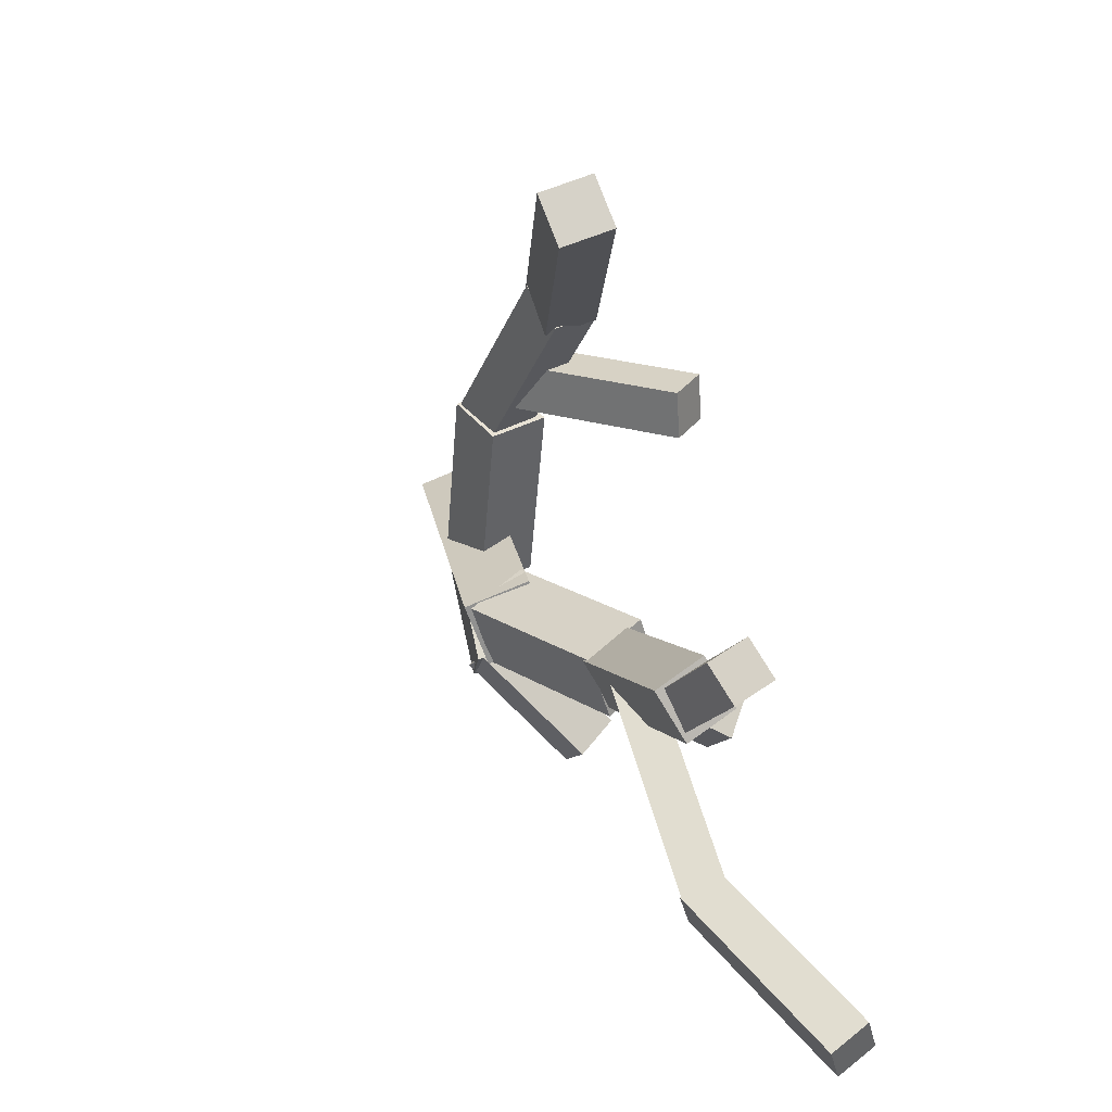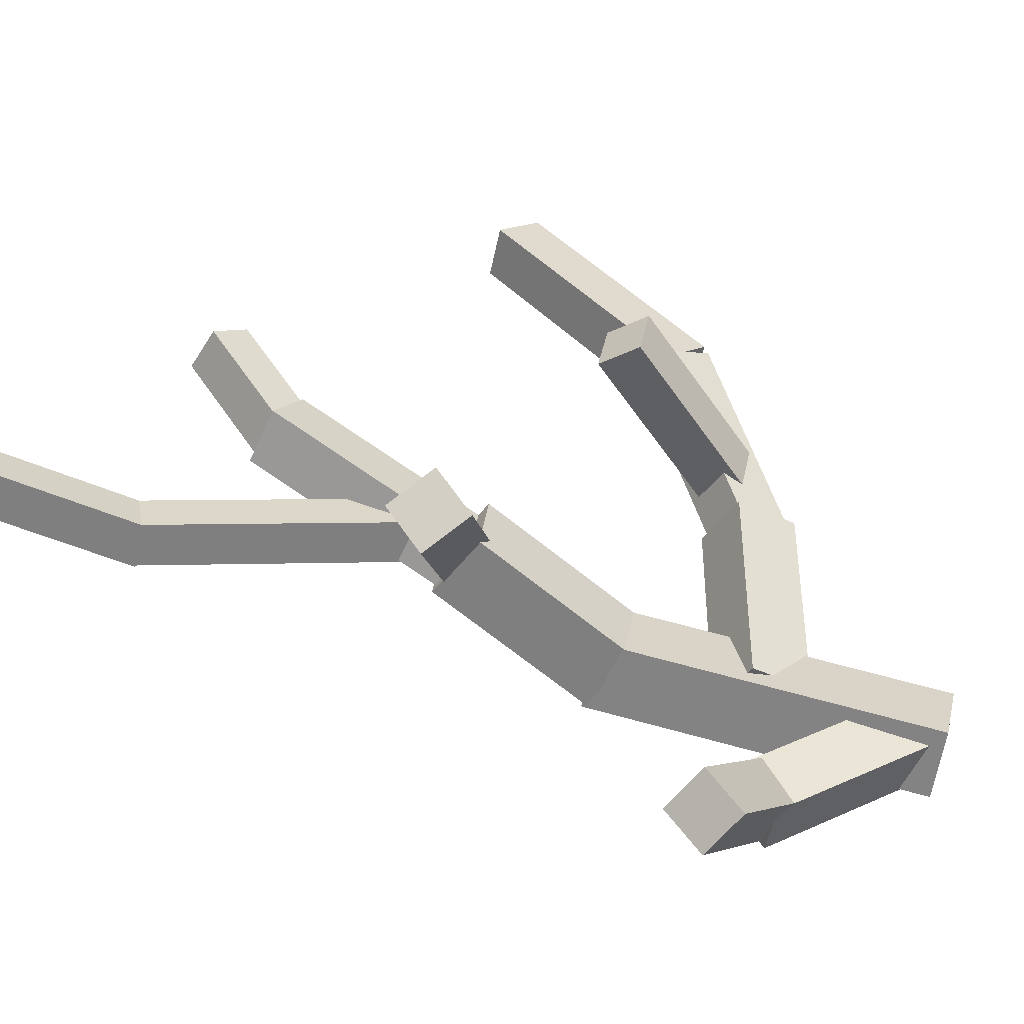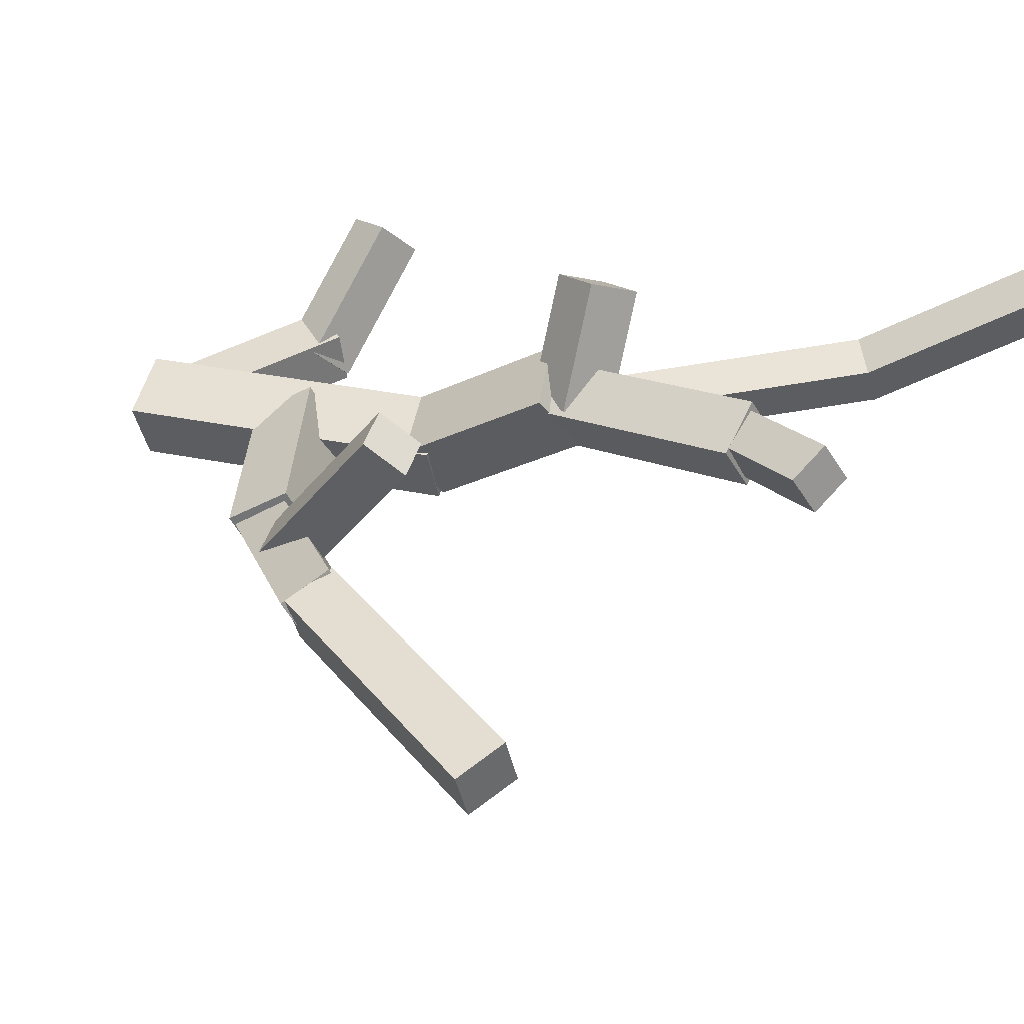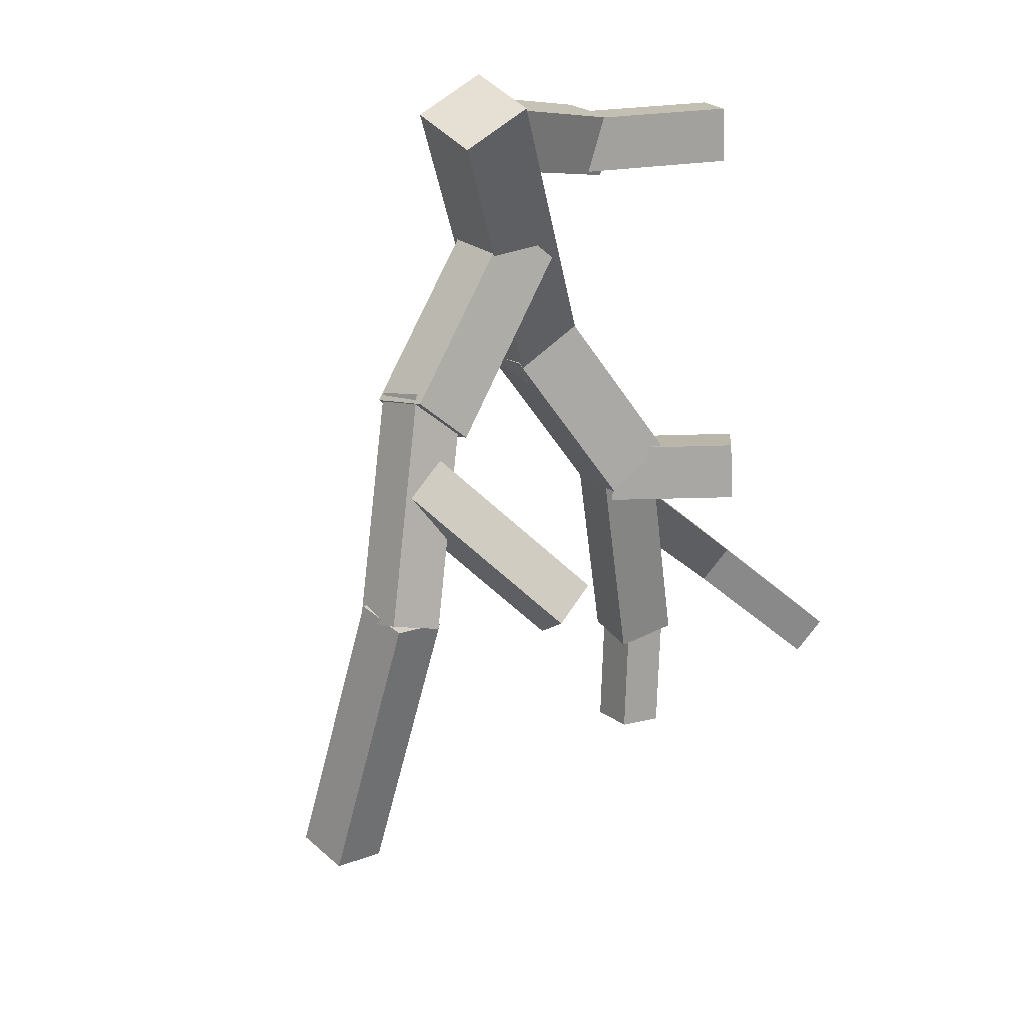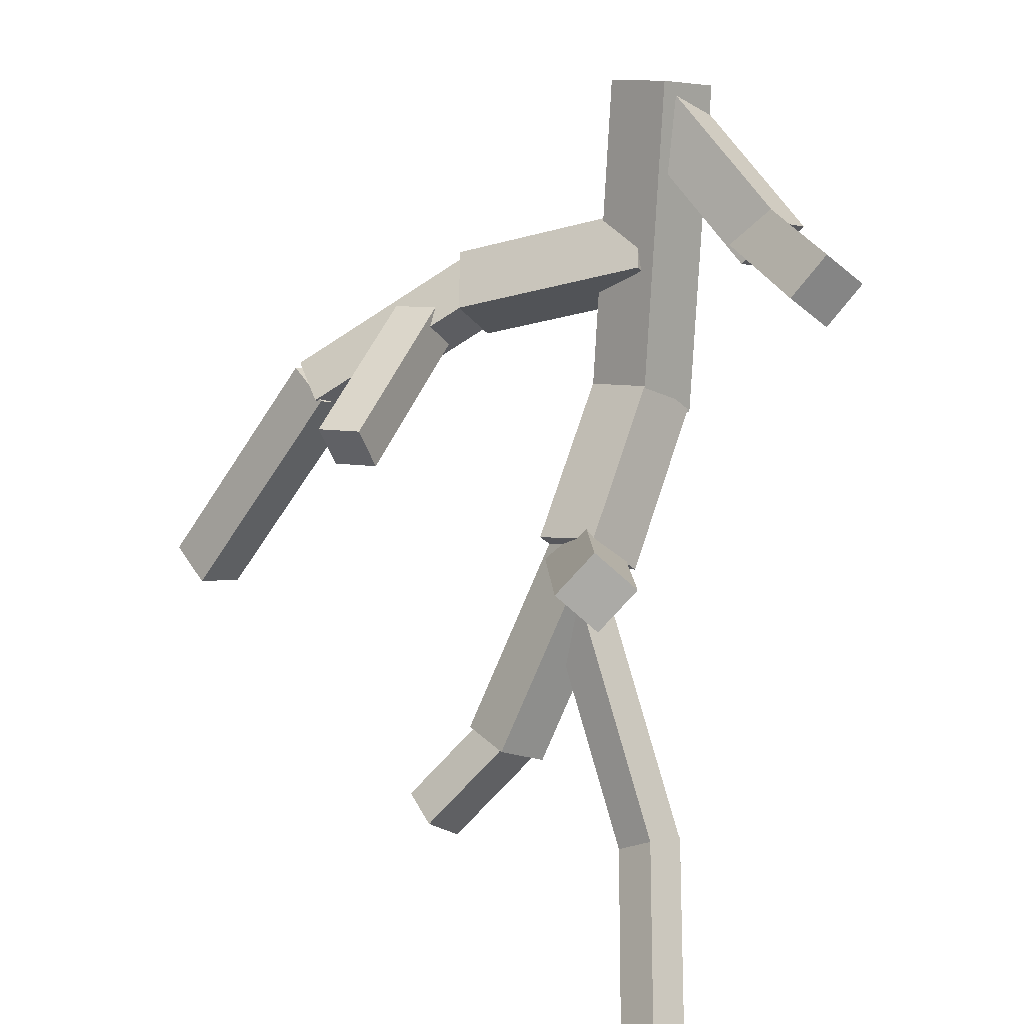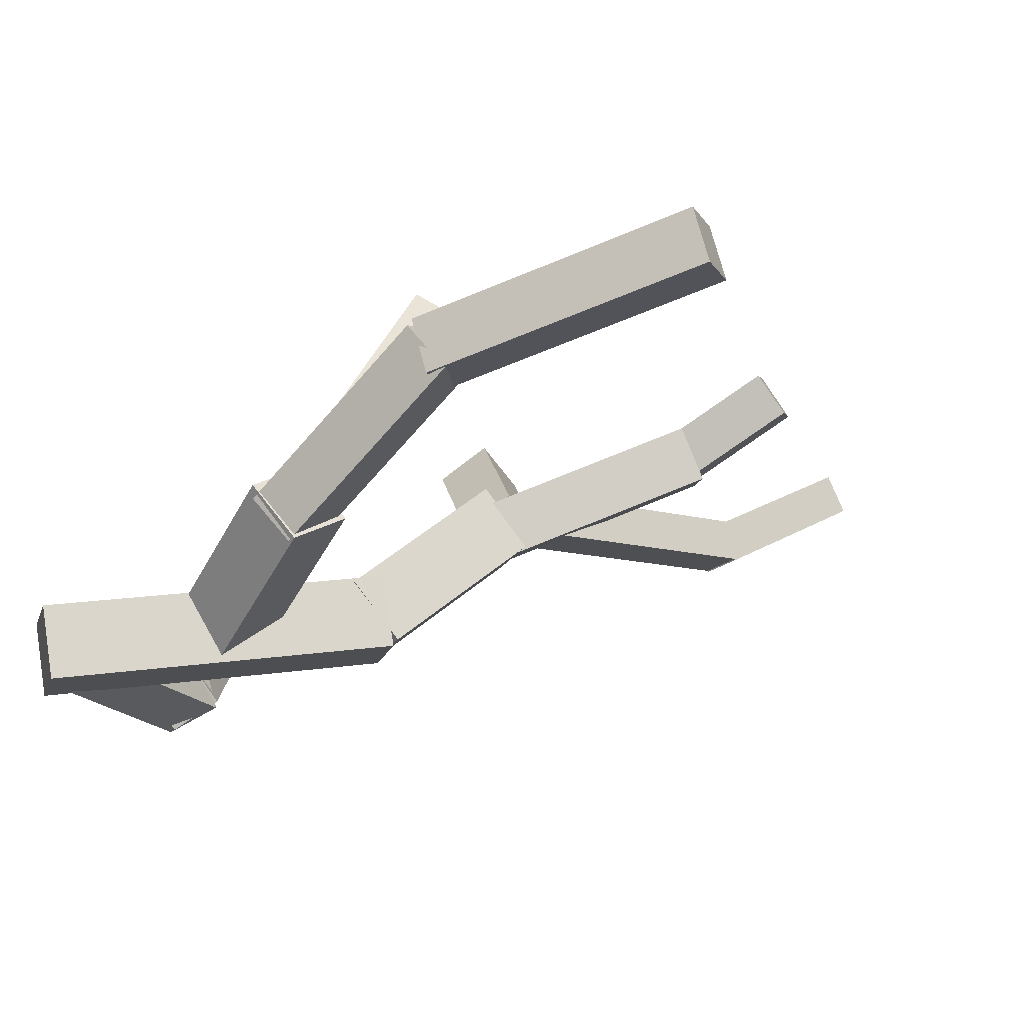
<metadata>
{"format":"obj","ext":"obj","renderer":"f3d","projection":"perspective","resolution":1024,"background":"white","views":[{"elev":-67.0,"azim":110.6,"up":"+Z"},{"elev":25.1,"azim":-71.8,"up":"+Y"},{"elev":57.9,"azim":111.3,"up":"+Y"},{"elev":56.9,"azim":140.8,"up":"+Z"},{"elev":18.6,"azim":-133.6,"up":"+Z"},{"elev":-16.8,"azim":79.4,"up":"+Y"}]}
</metadata>
<code>
o cube
v 0.5085 0.6739 -0.6313
v 0.3207 0.7073 -0.6506
v 0.3426 0.8737 -0.5763
v 0.5305 0.8404 -0.557
v 0.3862 0.3828 0.05701
v 0.4082 0.5493 0.1313
v 0.1984 0.4162 0.03775
v 0.2204 0.5827 0.1121
f 1 2 3 4
f 5 1 4 6
f 7 5 6 8
f 2 7 8 3
f 8 6 4 3
f 2 1 5 7
o cube
v 1.092 0.2265 0.7836
v 0.992 0.324 0.6217
v 0.9534 0.4927 0.7471
v 1.053 0.3951 0.909
v 0.5195 -0.04499 0.9725
v 0.4809 0.1236 1.098
v 0.4198 0.05254 0.8106
v 0.3812 0.2212 0.936
f 9 10 11 12
f 13 9 12 14
f 15 13 14 16
f 10 15 16 11
f 16 14 12 11
f 10 9 13 15
o cube
v 0.1066 -0.08408 0.9362
v -0.002953 -0.1497 1.075
v -0.04925 0.01383 1.116
v 0.06031 0.07941 0.9768
v 0.5625 -0.04821 1.312
v 0.5162 0.1153 1.352
v 0.4529 -0.1138 1.451
v 0.4066 0.0497 1.492
f 17 18 19 20
f 21 17 20 22
f 23 21 22 24
f 18 23 24 19
f 24 22 20 19
f 18 17 21 23
o cube
v 1.502 0.6407 0.4011
v 1.366 0.6869 0.3019
v 1.334 0.8213 0.4083
v 1.47 0.7751 0.5075
v 1.069 0.2227 0.799
v 1.037 0.357 0.9054
v 0.9336 0.2689 0.6999
v 0.9016 0.4033 0.8063
f 25 26 27 28
f 29 25 28 30
f 31 29 30 32
f 26 31 32 27
f 32 30 28 27
f 26 25 29 31
o cube
v -0.3484 0.1482 0.8539
v -0.412 0.06157 0.9864
v -0.3702 0.1901 1.091
v -0.3066 0.2768 0.958
v 0.1043 -0.06323 0.9329
v 0.1462 0.06529 1.037
v 0.04071 -0.1499 1.065
v 0.08257 -0.02137 1.17
f 33 34 35 36
f 37 33 36 38
f 39 37 38 40
f 34 39 40 35
f 40 38 36 35
f 34 33 37 39
o cube
v 0.2463 0.4084 0.02202
v 0.3191 0.5091 -0.1134
v 0.4137 0.6069 0.01009
v 0.3409 0.5063 0.1455
v -0.0696 0.6767 0.05148
v 0.02499 0.7745 0.175
v 0.003217 0.7773 -0.08396
v 0.0978 0.8751 0.03955
f 41 42 43 44
f 45 41 44 46
f 47 45 46 48
f 42 47 48 43
f 48 46 44 43
f 42 41 45 47
o cube
v 1.038 0.9766 0.2796
v 0.8873 0.9294 0.2941
v 0.8763 1.007 0.4317
v 1.027 1.054 0.4172
v 1.231 0.4564 0.588
v 1.22 0.5338 0.7256
v 1.08 0.4092 0.6025
v 1.069 0.4866 0.7401
f 49 50 51 52
f 53 49 52 54
f 55 53 54 56
f 50 55 56 51
f 56 54 52 51
f 50 49 53 55
o cube
v 0.5302 0.04833 0.4068
v 0.2987 0.04421 0.4266
v 0.2978 0.2736 0.464
v 0.5293 0.2777 0.4441
v 0.6244 -0.1248 1.471
v 0.6235 0.1046 1.508
v 0.3929 -0.1289 1.491
v 0.392 0.1004 1.528
f 57 58 59 60
f 61 57 60 62
f 63 61 62 64
f 58 63 64 59
f 64 62 60 59
f 58 57 61 63
o cube
v 1.932 0.8447 -0.276
v 1.783 0.8552 -0.3655
v 1.77 1.024 -0.3236
v 1.919 1.013 -0.2341
v 1.481 0.6286 0.4524
v 1.468 0.7974 0.4943
v 1.331 0.6392 0.363
v 1.318 0.8079 0.4049
f 65 66 67 68
f 69 65 68 70
f 71 69 70 72
f 66 71 72 67
f 72 70 68 67
f 66 65 69 71
o cube
v 0.4039 0.4433 -0.05533
v 0.177 0.4268 -0.008129
v 0.1941 0.6072 0.1374
v 0.421 0.6237 0.09016
v 0.5242 0.0708 0.3924
v 0.5413 0.2512 0.5379
v 0.2972 0.05427 0.4396
v 0.3143 0.2347 0.5851
f 73 74 75 76
f 77 73 76 78
f 79 77 78 80
f 74 79 80 75
f 80 78 76 75
f 74 73 77 79
o cube
v 0.6555 0.8727 -0.8759
v 0.5264 0.9064 -0.9312
v 0.524 1.034 -0.8476
v 0.6531 1 -0.7923
v 0.4821 0.6811 -0.5883
v 0.4797 0.8087 -0.5047
v 0.353 0.7148 -0.6437
v 0.3506 0.8425 -0.5601
f 81 82 83 84
f 85 81 84 86
f 87 85 86 88
f 82 87 88 83
f 88 86 84 83
f 82 81 85 87
o cube
v -0.02385 0.5556 -0.8893
v -0.149 0.5419 -0.8215
v -0.1557 0.6798 -0.8059
v -0.03049 0.6935 -0.8736
v 0.3794 0.4919 -0.1569
v 0.3728 0.6298 -0.1412
v 0.2542 0.4782 -0.08913
v 0.2476 0.6161 -0.07347
f 89 90 91 92
f 93 89 92 94
f 95 93 94 96
f 90 95 96 91
f 96 94 92 91
f 90 89 93 95
o cube
v -0.3367 0.8558 -1.407
v -0.4619 0.8421 -1.339
v -0.4424 0.9654 -1.278
v -0.3172 0.9791 -1.346
v -0.02396 0.5516 -0.8903
v -0.004522 0.6749 -0.8294
v -0.1491 0.5378 -0.8225
v -0.1297 0.6612 -0.7616
f 97 98 99 100
f 101 97 100 102
f 103 101 102 104
f 98 103 104 99
f 104 102 100 99
f 98 97 101 103

</code>
